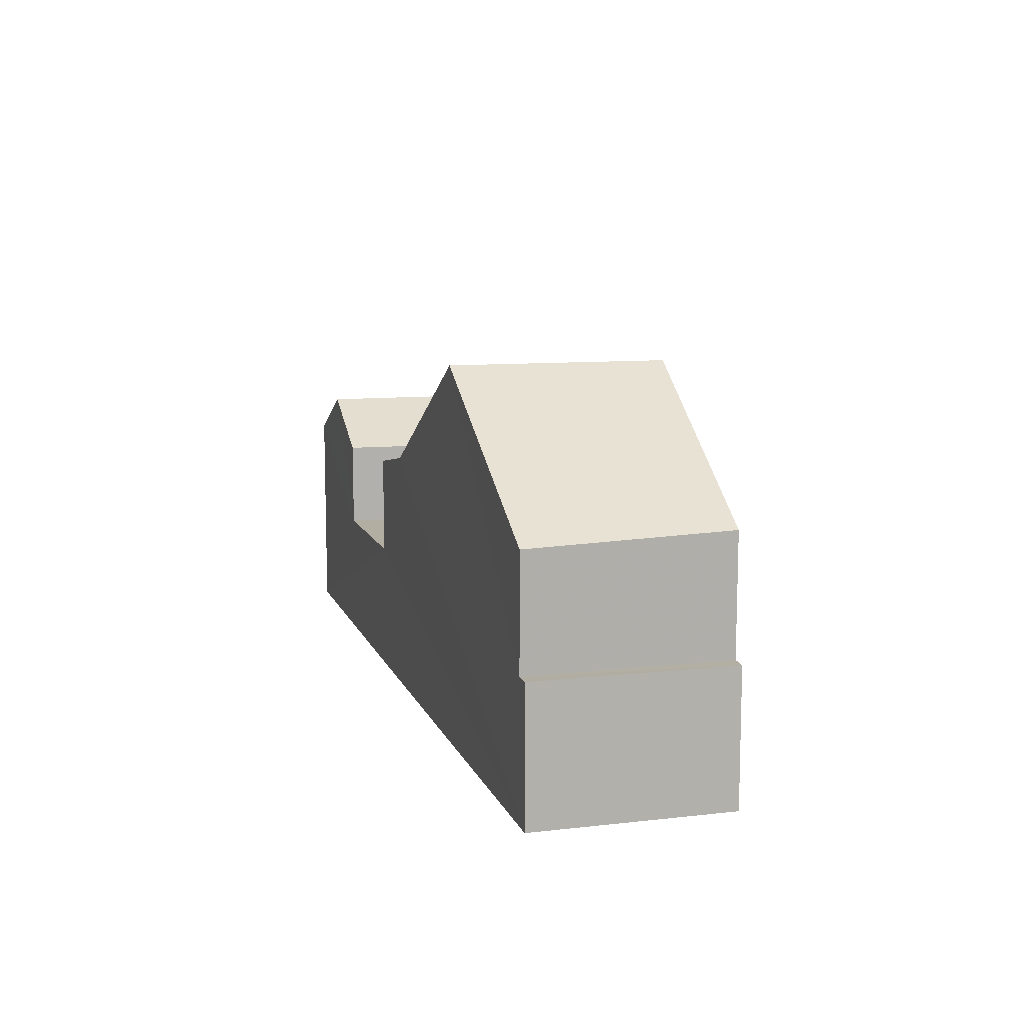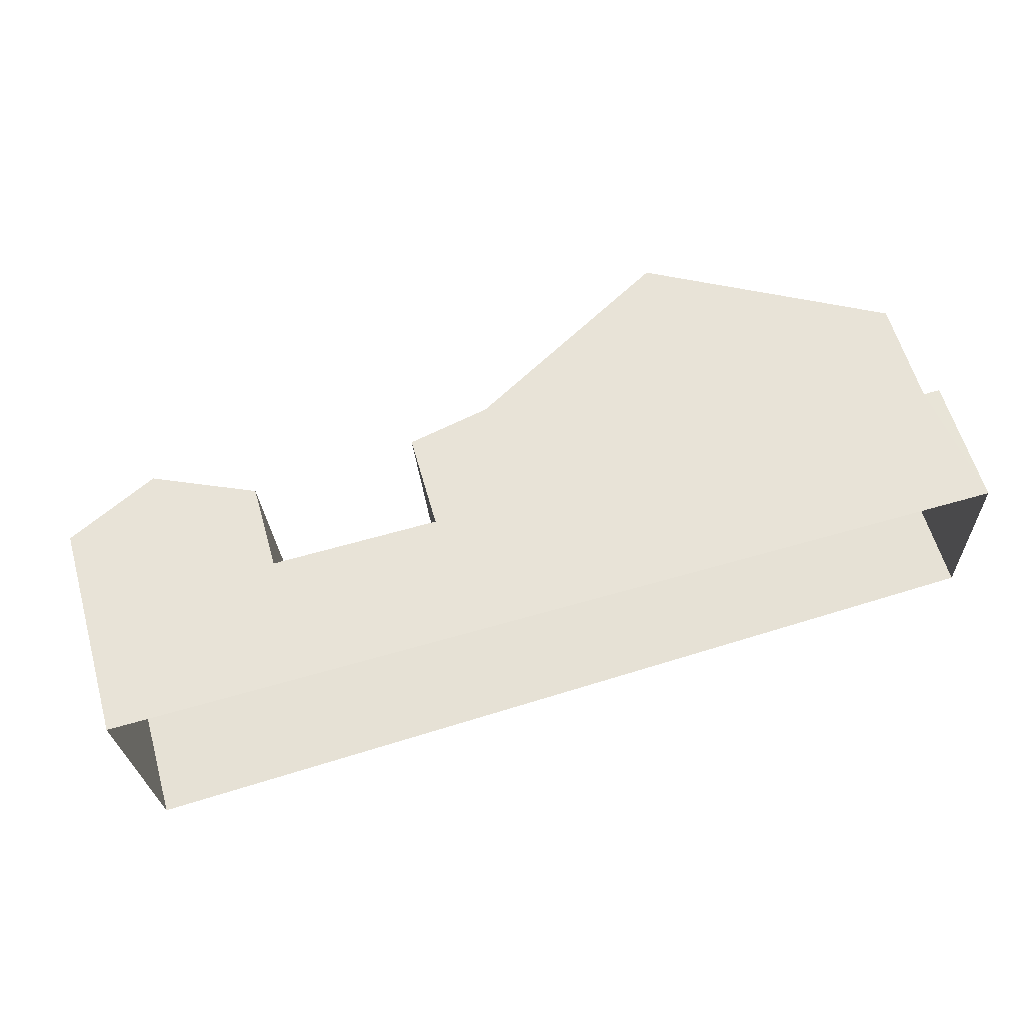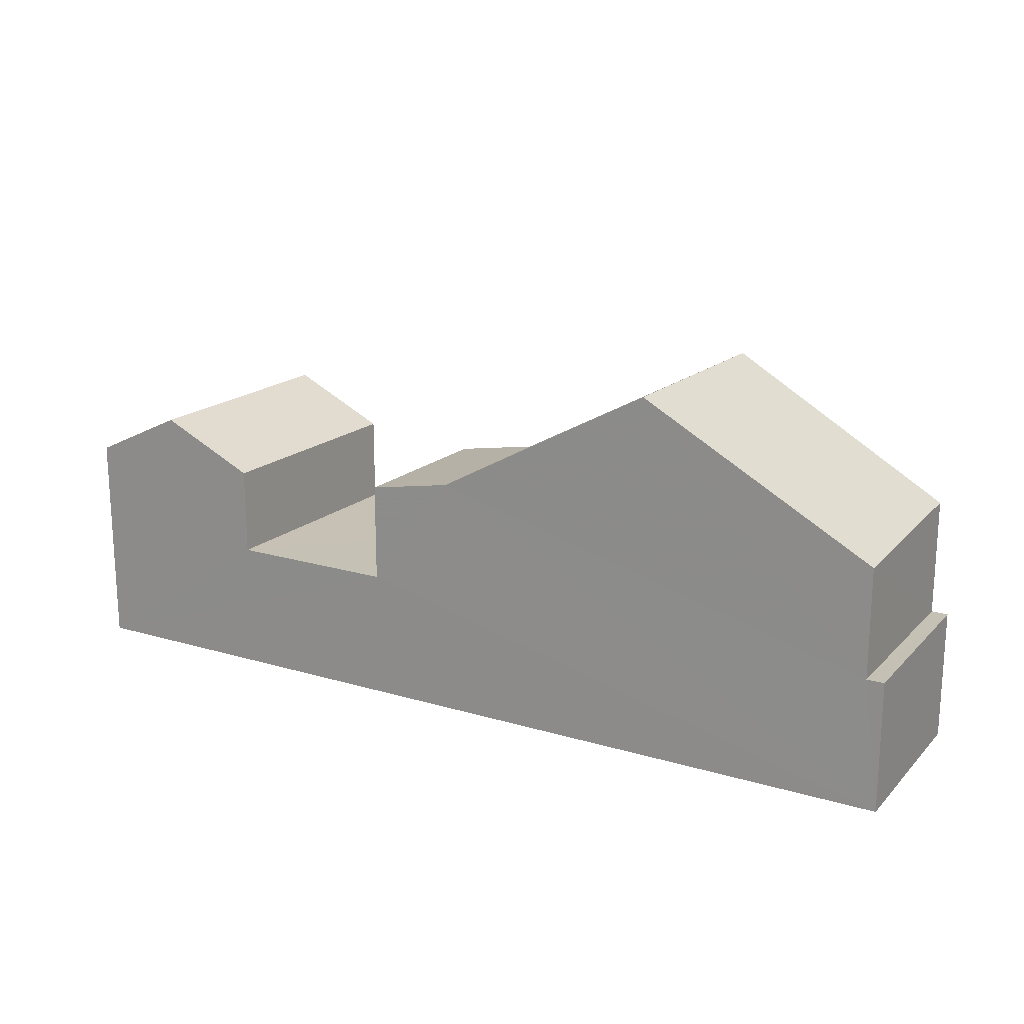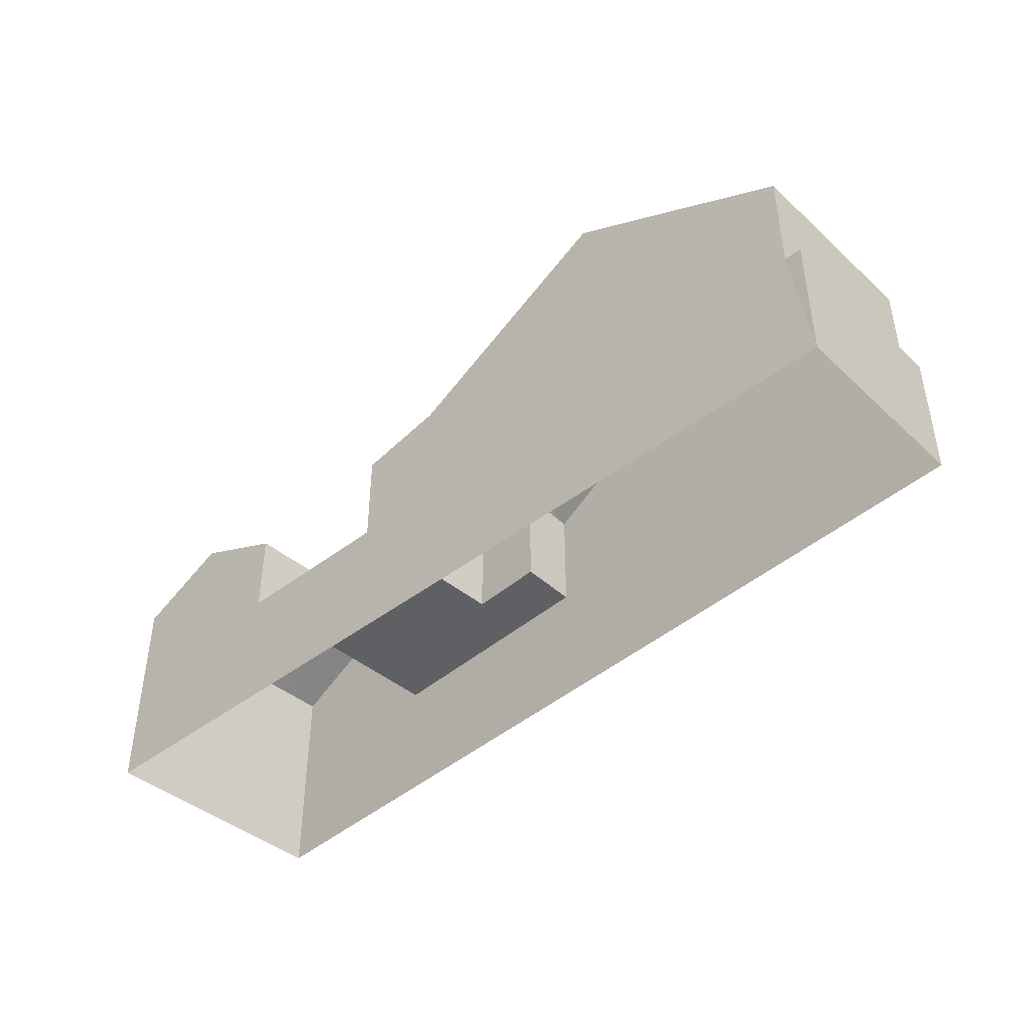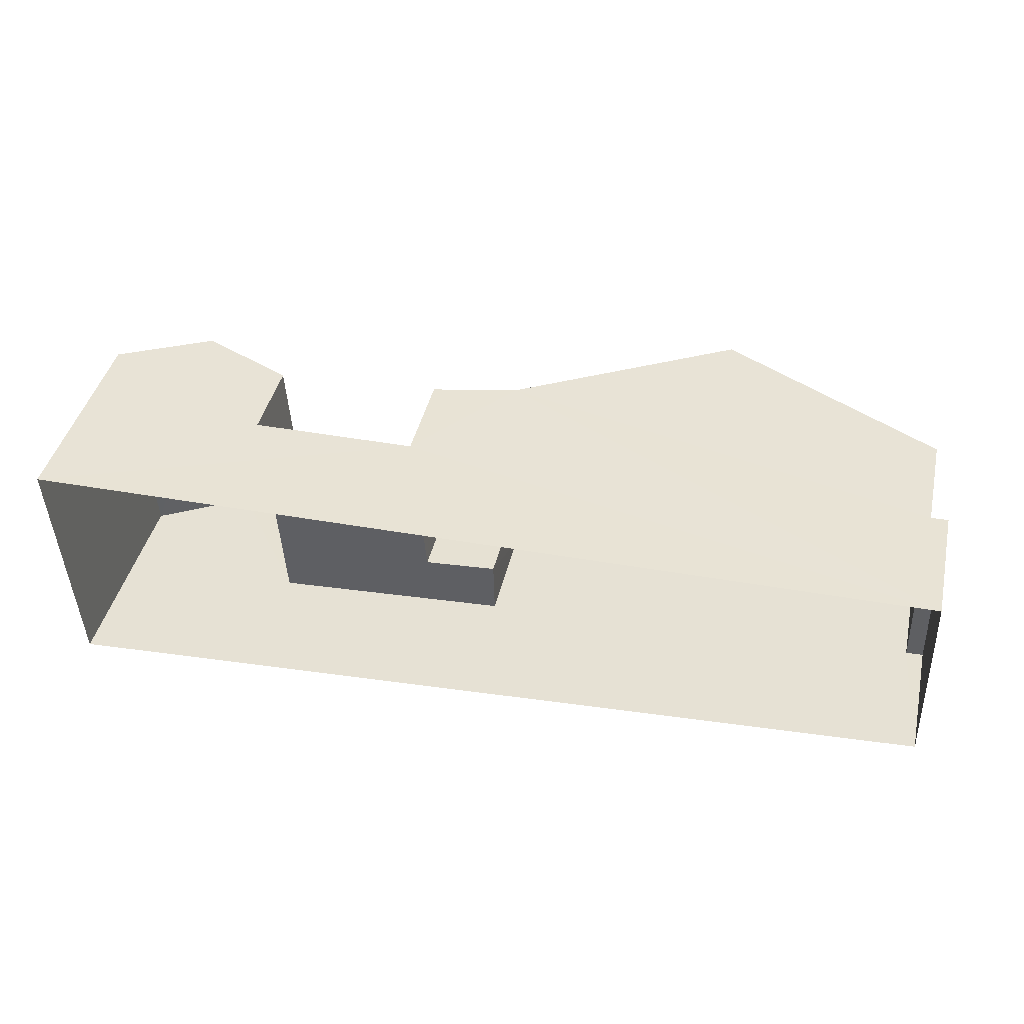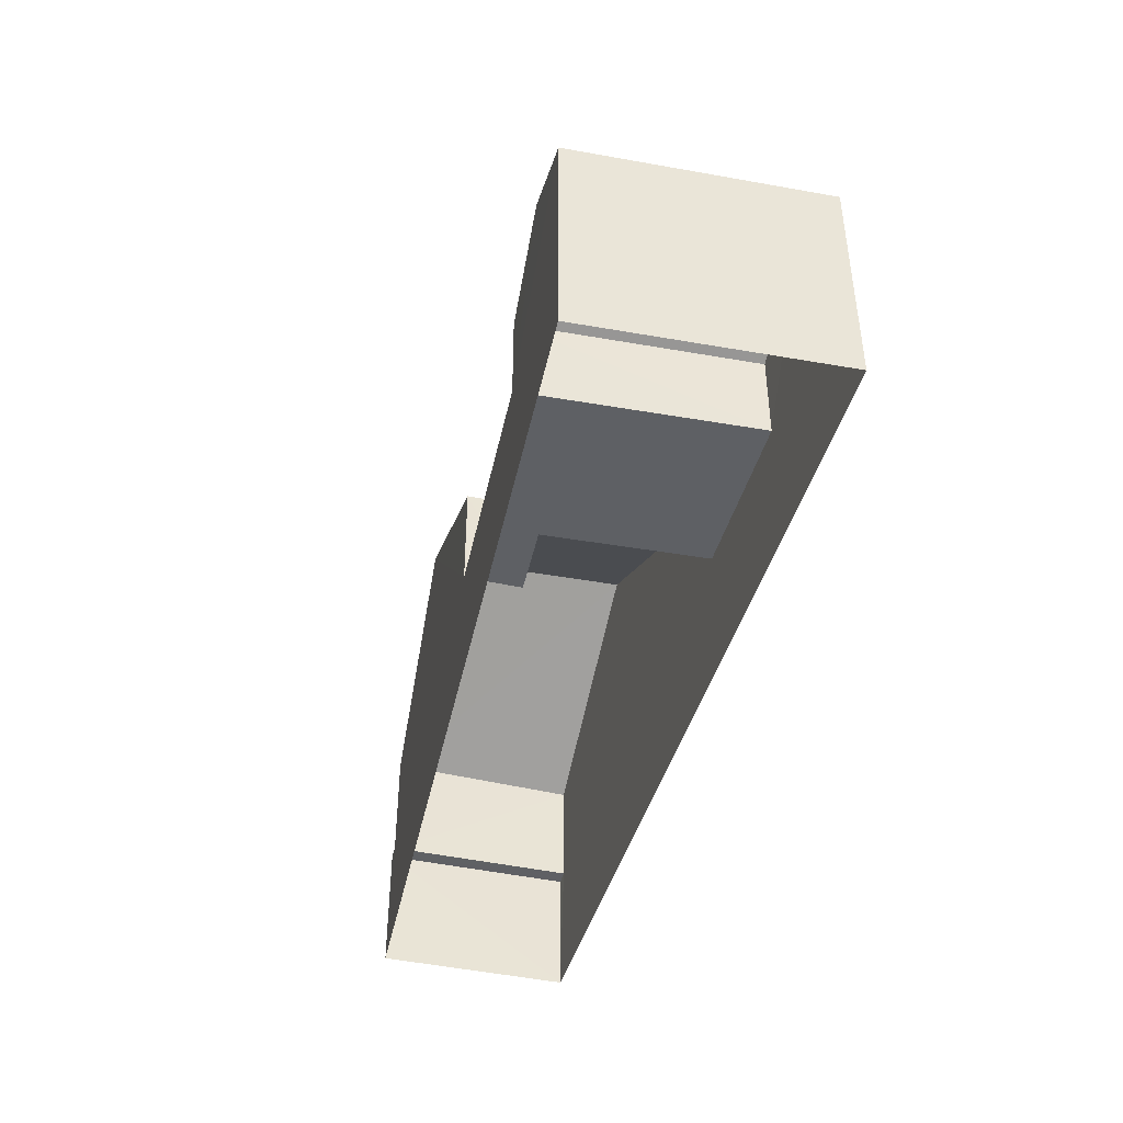
<metadata>
{"format":"obj","ext":"obj","renderer":"f3d","projection":"perspective","resolution":1024,"background":"white","views":[{"elev":10.8,"azim":-107.0,"up":"+Z"},{"elev":60.9,"azim":163.9,"up":"+Y"},{"elev":18.6,"azim":-151.3,"up":"+Z"},{"elev":-43.3,"azim":-138.6,"up":"+Z"},{"elev":42.1,"azim":-166.9,"up":"+Y"},{"elev":-43.0,"azim":74.1,"up":"+Z"}]}
</metadata>
<code>
v -3.729e+05 -1.054e+05 23.29
v -3.73e+05 -1.054e+05 23.29
v -3.73e+05 -1.054e+05 23.29
v -3.729e+05 -1.054e+05 23.29
v -3.73e+05 -1.054e+05 26.93
v -3.73e+05 -1.054e+05 26.93
v -3.73e+05 -1.054e+05 26.93
v -3.73e+05 -1.054e+05 26.93
v -3.729e+05 -1.054e+05 29.38
v -3.729e+05 -1.054e+05 29.37
v -3.729e+05 -1.054e+05 30.65
v -3.729e+05 -1.054e+05 30.65
v -3.73e+05 -1.054e+05 30.11
v -3.73e+05 -1.054e+05 33.49
v -3.73e+05 -1.054e+05 29.95
v -3.73e+05 -1.054e+05 33.5
v -3.729e+05 -1.054e+05 26.93
v -3.729e+05 -1.054e+05 26.93
v -3.729e+05 -1.054e+05 26.93
v -3.73e+05 -1.054e+05 26.93
v -3.729e+05 -1.054e+05 26.93
v -3.73e+05 -1.054e+05 26.93
v -3.73e+05 -1.054e+05 29.94
v -3.73e+05 -1.054e+05 29.99
v -3.73e+05 -1.054e+05 30.14
v -3.73e+05 -1.054e+05 30.13
v -3.729e+05 -1.054e+05 29.68
v -3.729e+05 -1.054e+05 29.68
v -3.729e+05 -1.054e+05 29.37
v -3.729e+05 -1.054e+05 29.38
f 1 2 3
f 4 1 3
f 5 6 7
f 8 5 7
f 9 10 11
f 12 9 11
f 13 14 15
f 13 16 14
f 17 18 19
f 19 18 20
f 17 21 18
f 20 18 22
f 23 24 25
f 23 25 16
f 25 14 16
f 25 26 14
f 27 28 26
f 25 27 26
f 29 30 12
f 11 29 12
f 17 30 29
f 17 19 30
f 22 23 20
f 22 24 23
f 7 2 8
f 16 13 8
f 20 2 1
f 23 16 20
f 9 12 19
f 9 19 1
f 12 30 19
f 19 20 1
f 8 2 20
f 16 8 20
f 22 18 27
f 27 25 24
f 22 27 24
f 7 3 2
f 7 6 3
f 15 14 5
f 11 10 17
f 21 26 28
f 26 5 14
f 17 29 11
f 17 10 4
f 6 5 3
f 3 21 4
f 21 17 4
f 3 26 21
f 3 5 26
f 9 1 4
f 10 9 4
f 18 28 27
f 18 21 28
f 8 13 15
f 5 8 15

</code>
